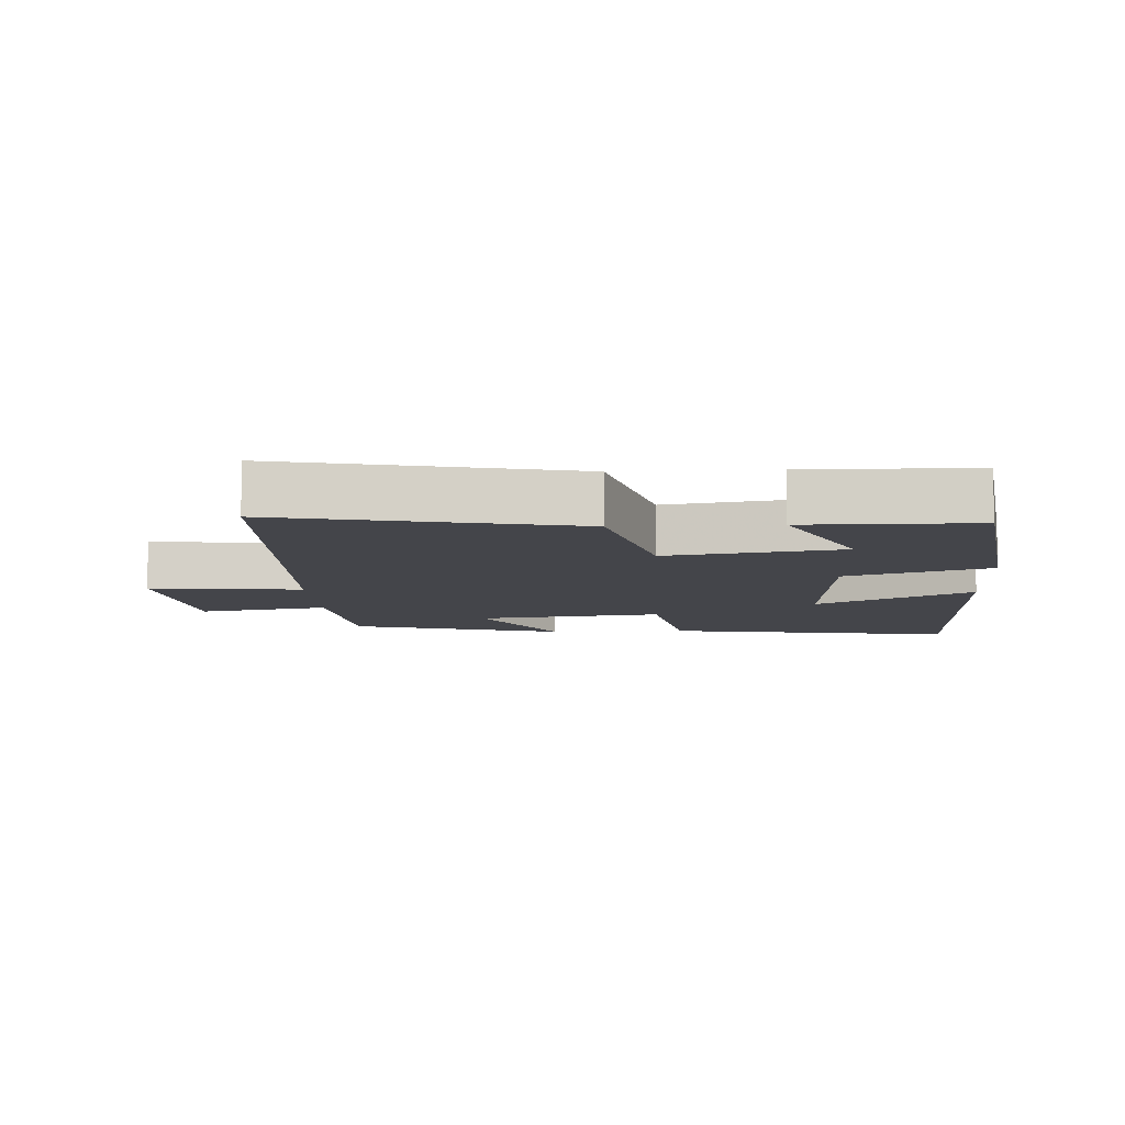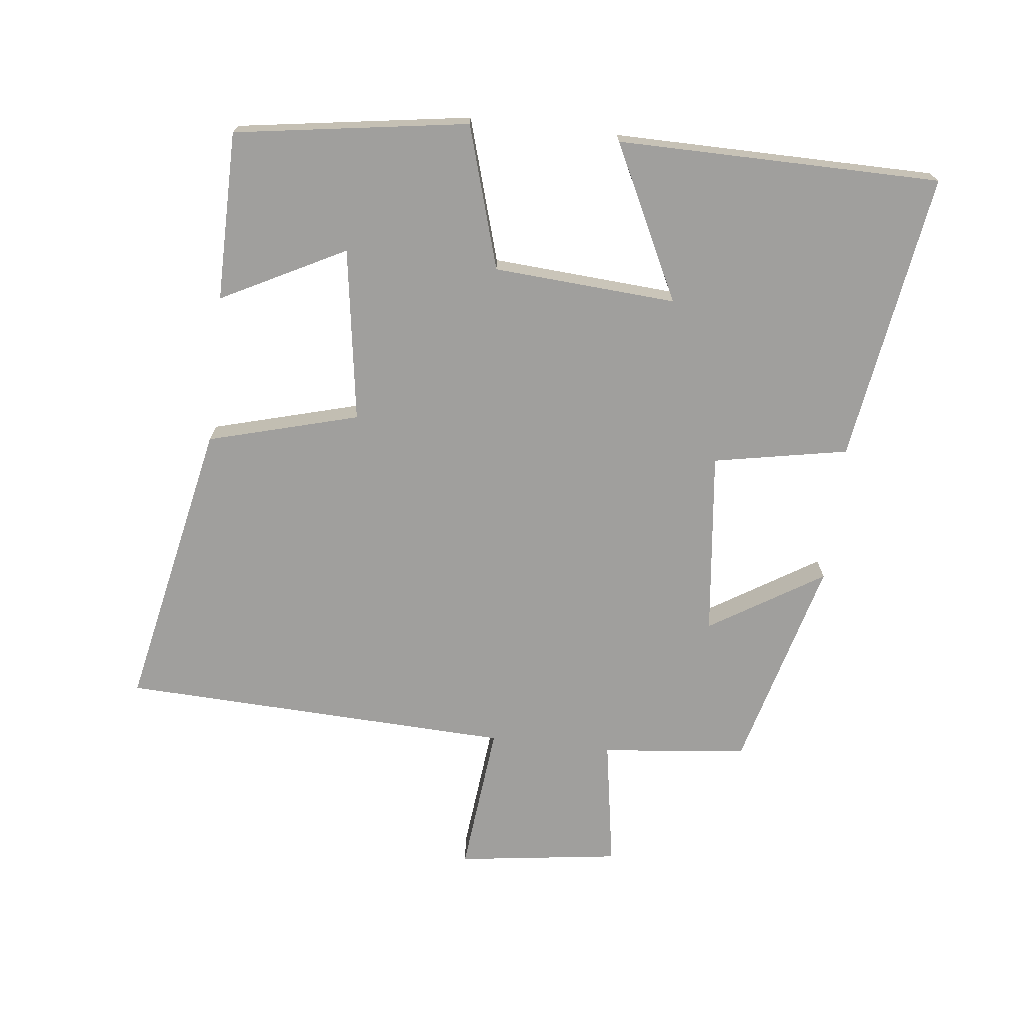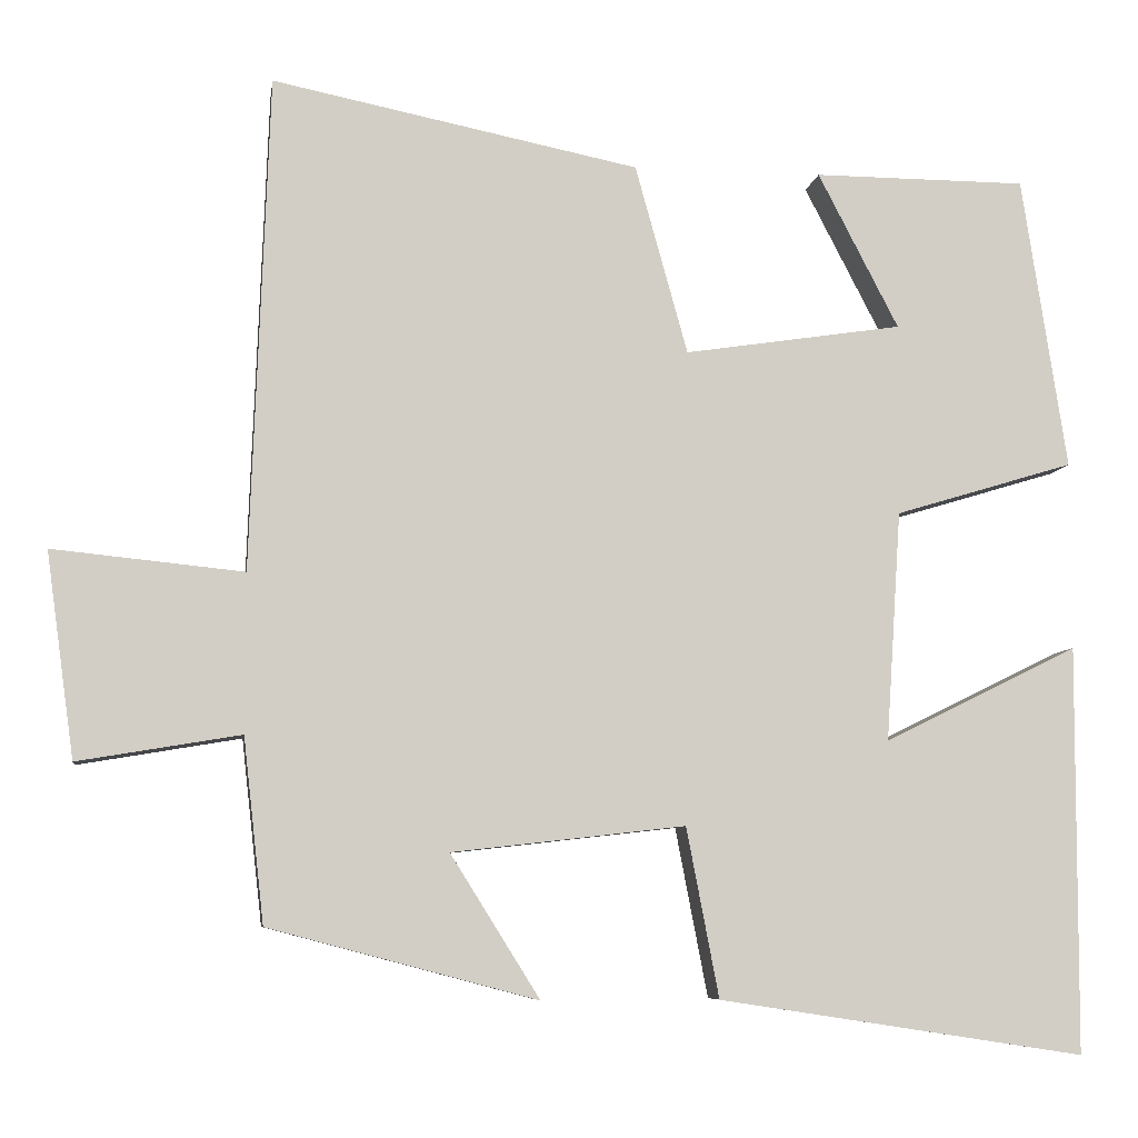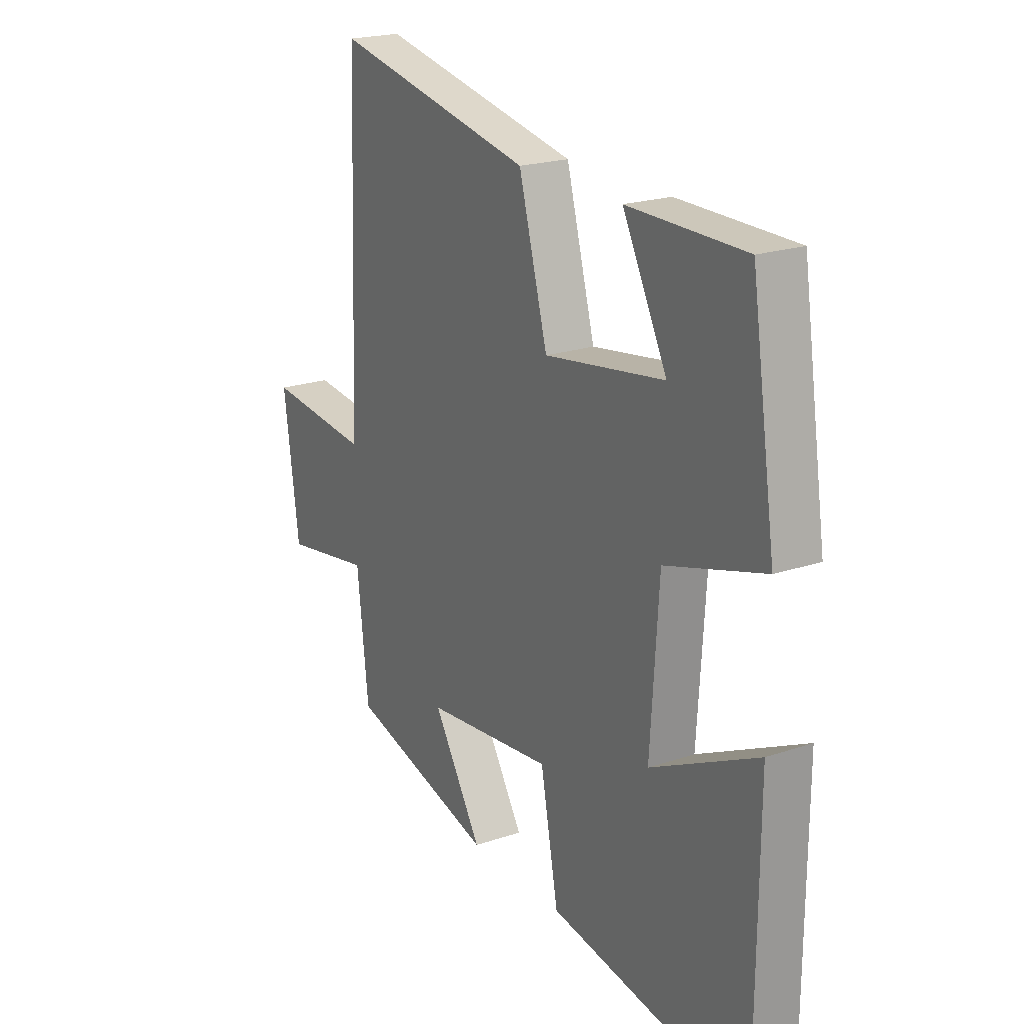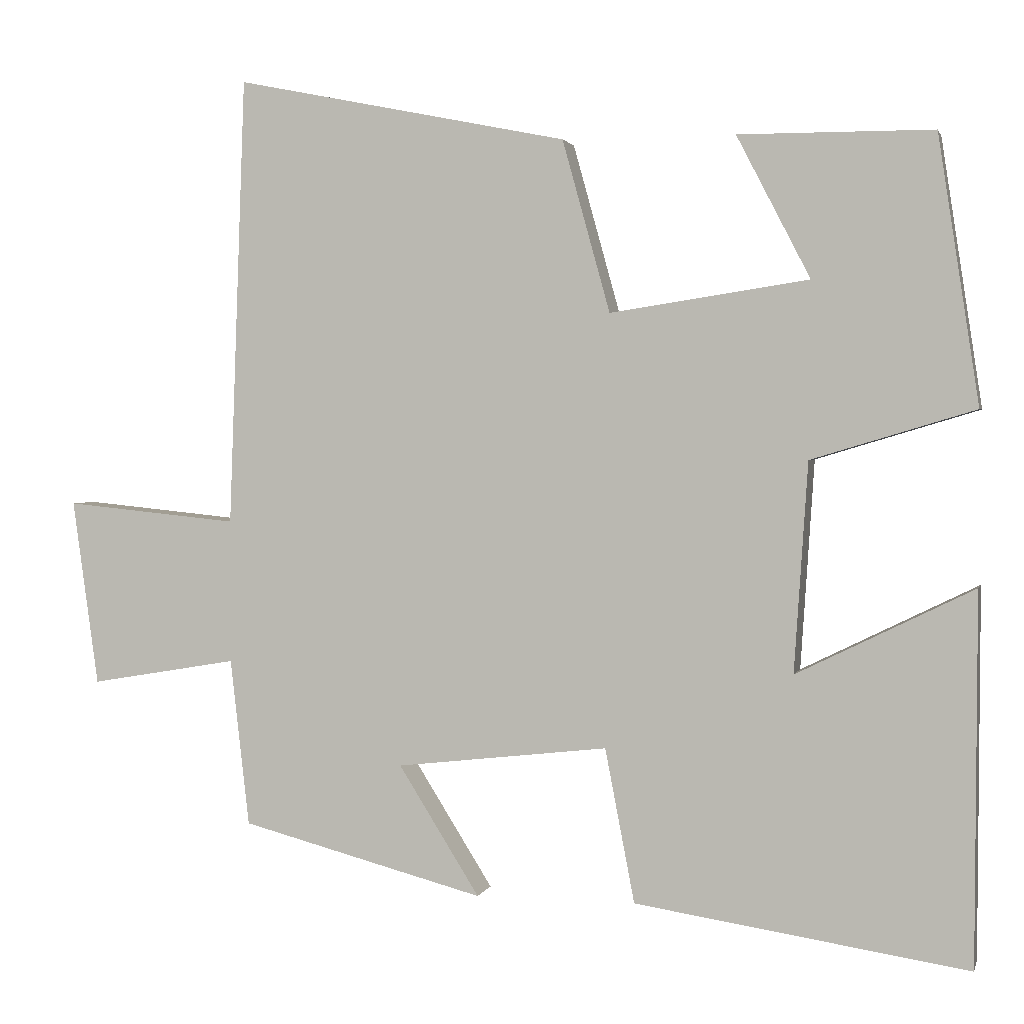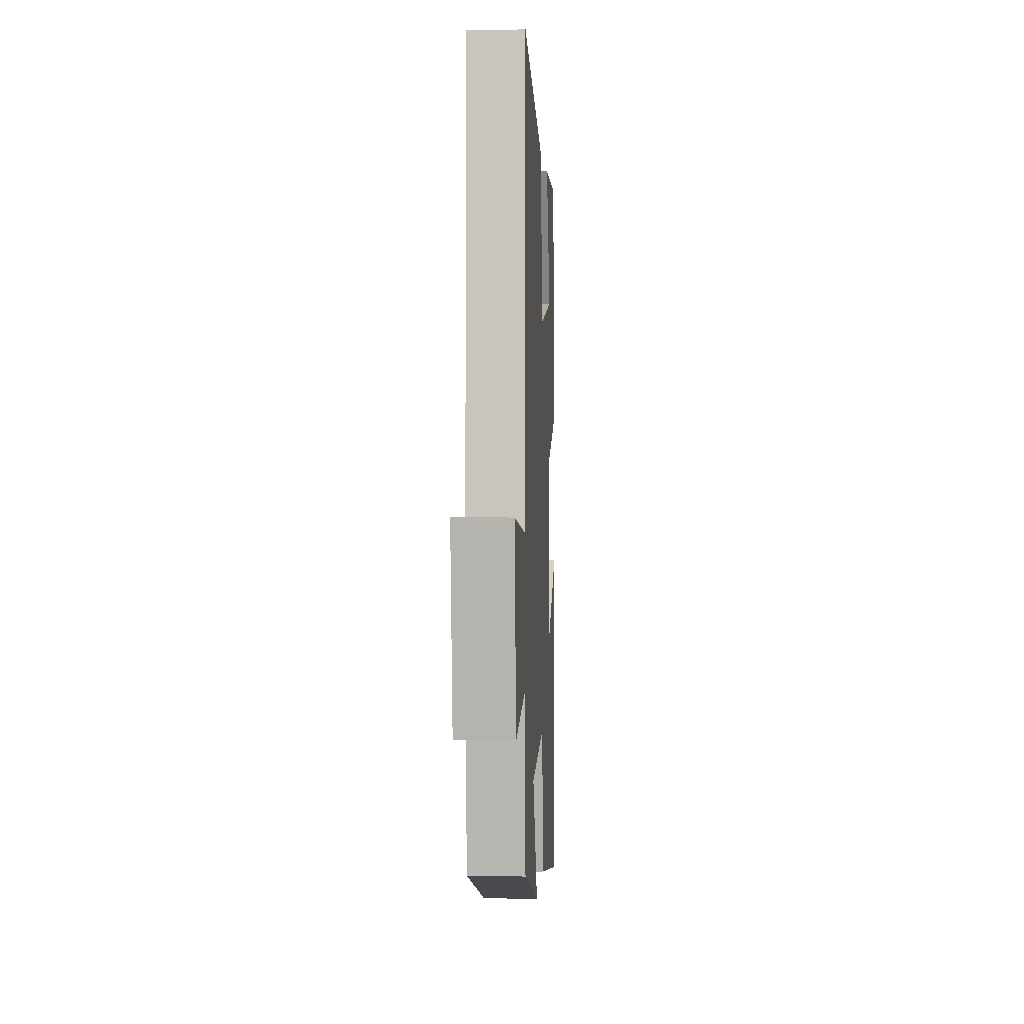
<metadata>
{"format":"obj","ext":"obj","renderer":"f3d","projection":"perspective","resolution":1024,"background":"white","views":[{"elev":-9.3,"azim":2.9,"up":"+Y"},{"elev":-71.3,"azim":83.3,"up":"+Y"},{"elev":-7.3,"azim":-8.3,"up":"+Z"},{"elev":21.1,"azim":58.8,"up":"+Z"},{"elev":2.0,"azim":13.7,"up":"+Z"},{"elev":1.3,"azim":-87.0,"up":"+Z"}]}
</metadata>
<code>
v -0.478 0.07 0.589
v -0.038 0.07 0.5
v 0.025 0.07 0.273
v 0.287 0.07 0.313
v 0.19 0.07 0.5
v 0.446 0.07 0.499
v 0.5 0.07 0.147
v 0.285 0.07 0.082
v 0.267 0.07 -0.194
v 0.5 0.07 -0.079
v 0.498 0.07 -0.567
v 0.059 0.07 -0.5
v 0.02 0.07 -0.297
v -0.26 0.07 -0.329
v -0.153 0.07 -0.5
v -0.475 0.07 -0.415
v -0.5 0.07 -0.194
v -0.695 0.07 -0.227
v -0.729 0.07 0.019
v -0.5 0.07 -0.004
v -0.478 0 0.589
v -0.038 0 0.5
v 0.025 0 0.273
v 0.287 0 0.313
v 0.19 0 0.5
v 0.446 0 0.499
v 0.5 0 0.147
v 0.285 0 0.082
v 0.267 0 -0.194
v 0.5 0 -0.079
v 0.498 0 -0.567
v 0.059 0 -0.5
v 0.02 0 -0.297
v -0.26 0 -0.329
v -0.153 0 -0.5
v -0.475 0 -0.415
v -0.5 0 -0.194
v -0.695 0 -0.227
v -0.729 0 0.019
v -0.5 0 -0.004
f 17 18 19 20
f 14 15 16 17
f 13 14 17 20
f 11 12 13
f 9 10 11
f 9 11 13
f 8 9 13 20
f 4 5 6 7
f 3 4 7 8
f 20 1 2 3
f 3 8 20
f 40 39 38 37
f 37 36 35 34
f 40 37 34 33
f 33 32 31
f 31 30 29
f 33 31 29
f 40 33 29 28
f 27 26 25 24
f 28 27 24 23
f 23 22 21 40
f 40 28 23
f 1 21 22 2
f 2 22 23 3
f 3 23 24 4
f 4 24 25 5
f 5 25 26 6
f 6 26 27 7
f 7 27 28 8
f 8 28 29 9
f 9 29 30 10
f 10 30 31 11
f 11 31 32 12
f 12 32 33 13
f 13 33 34 14
f 14 34 35 15
f 15 35 36 16
f 16 36 37 17
f 17 37 38 18
f 18 38 39 19
f 19 39 40 20
f 20 40 21 1

</code>
